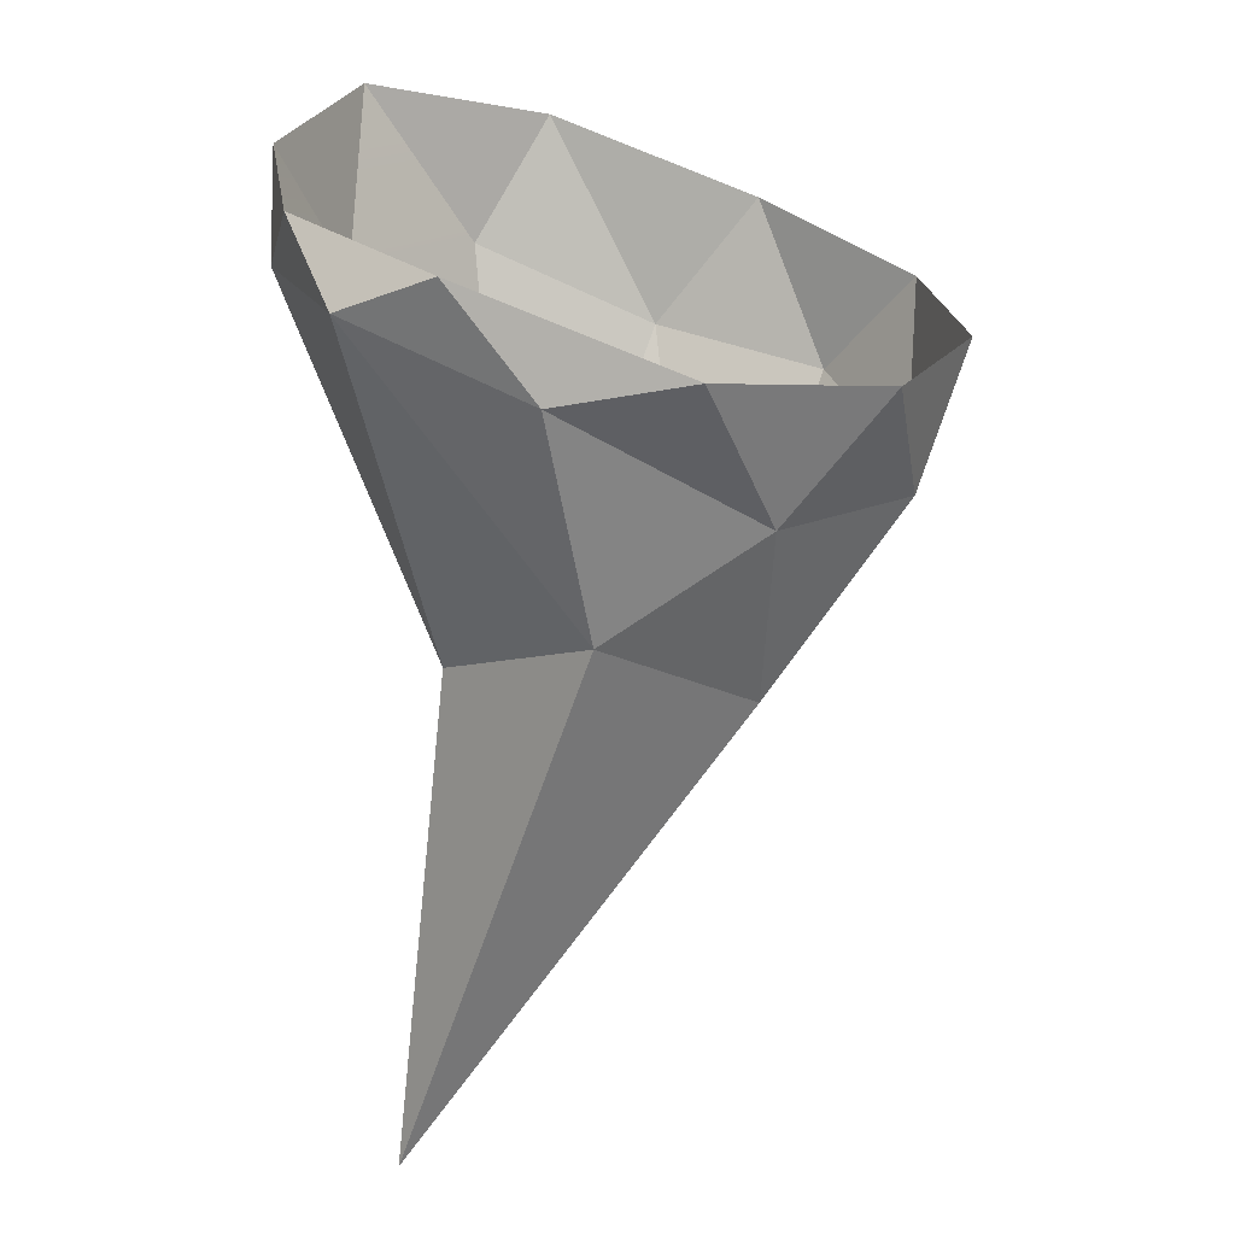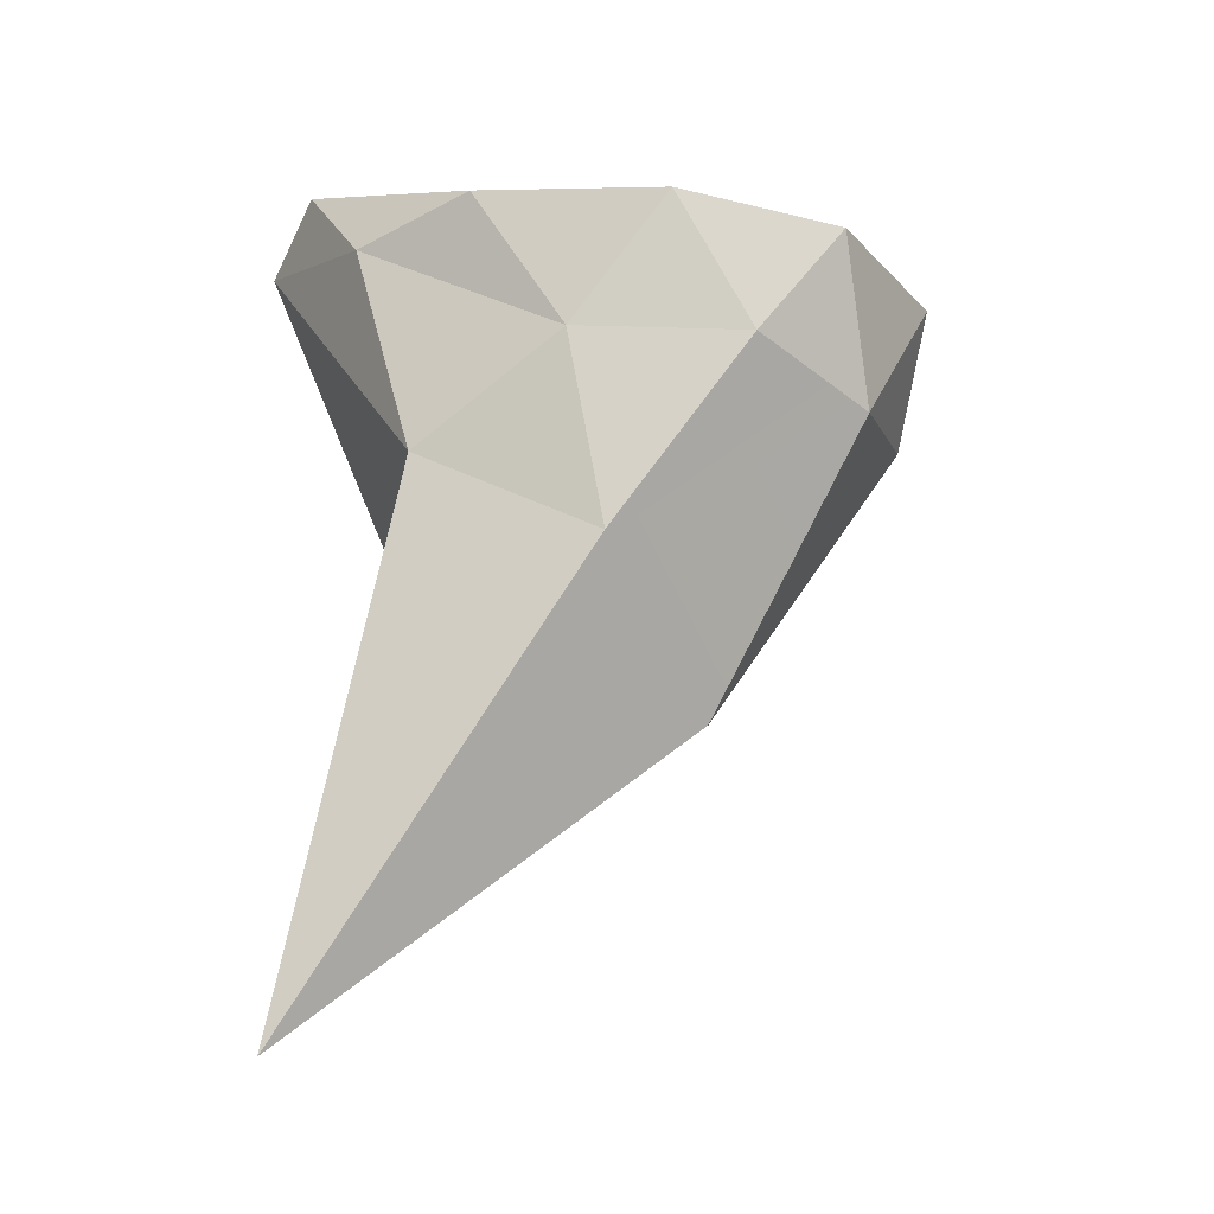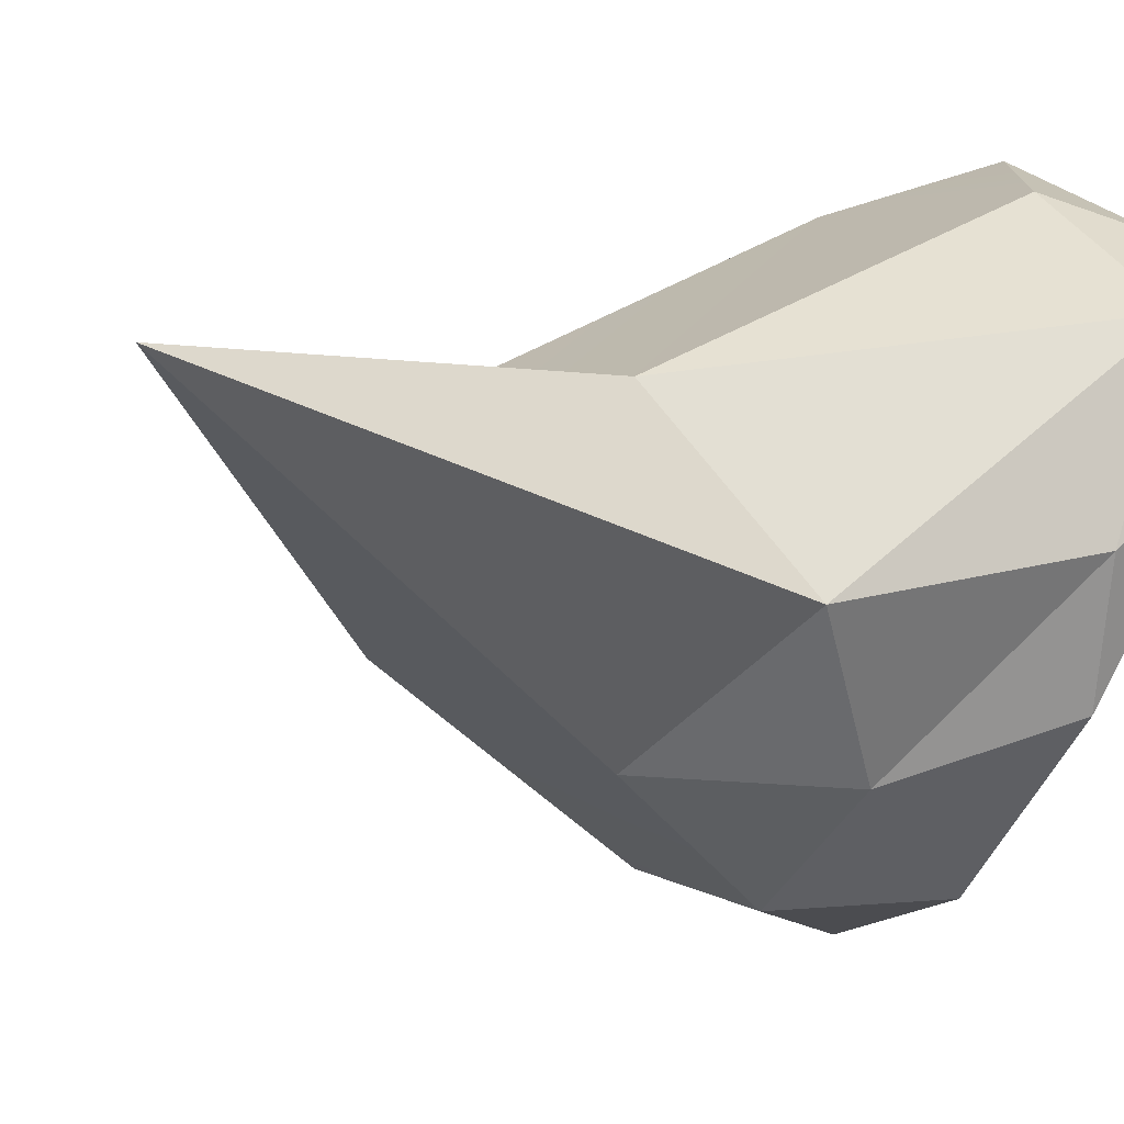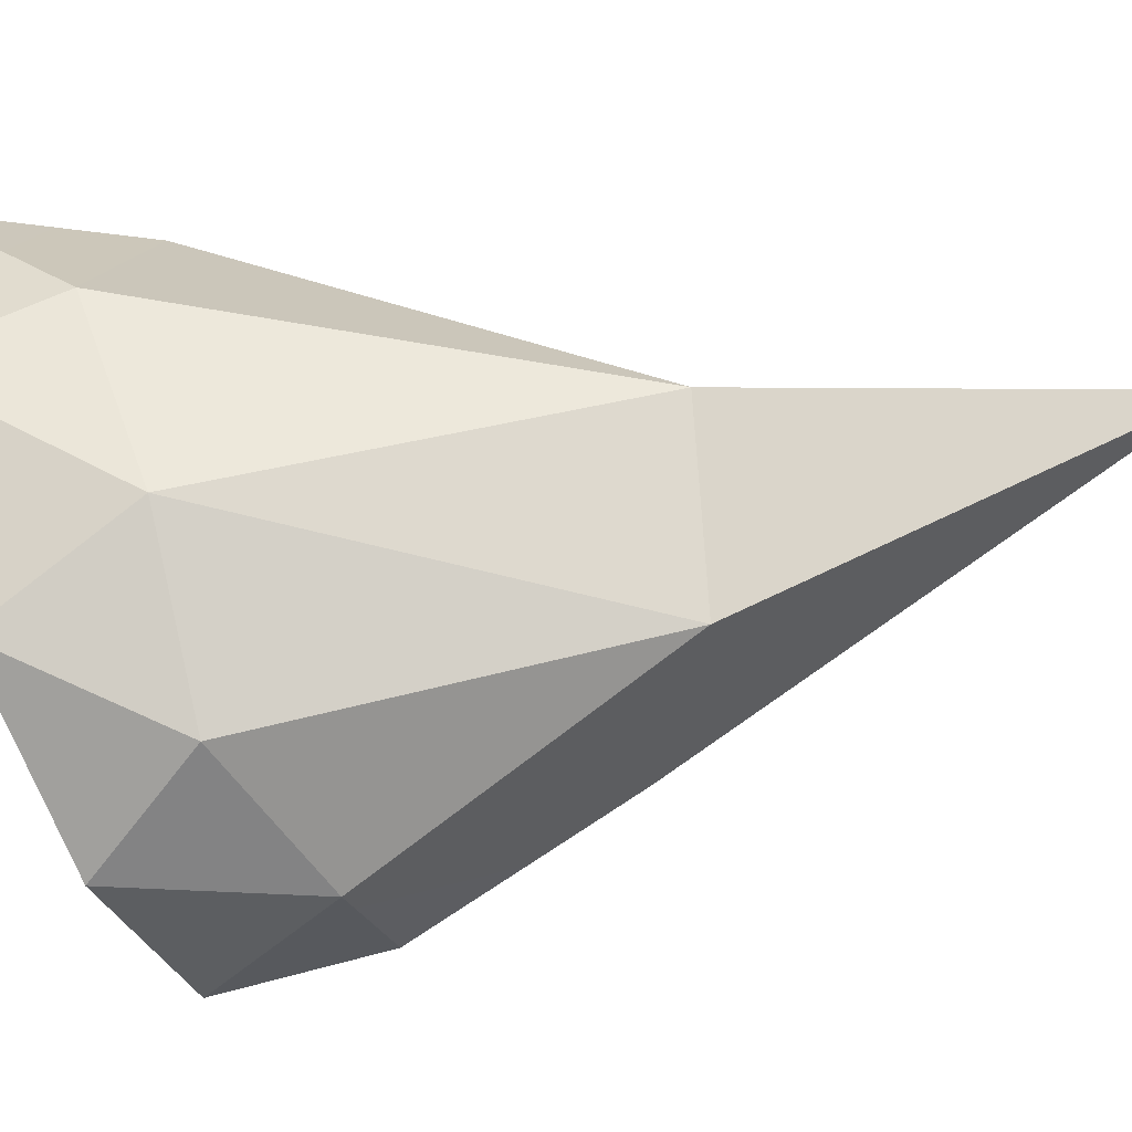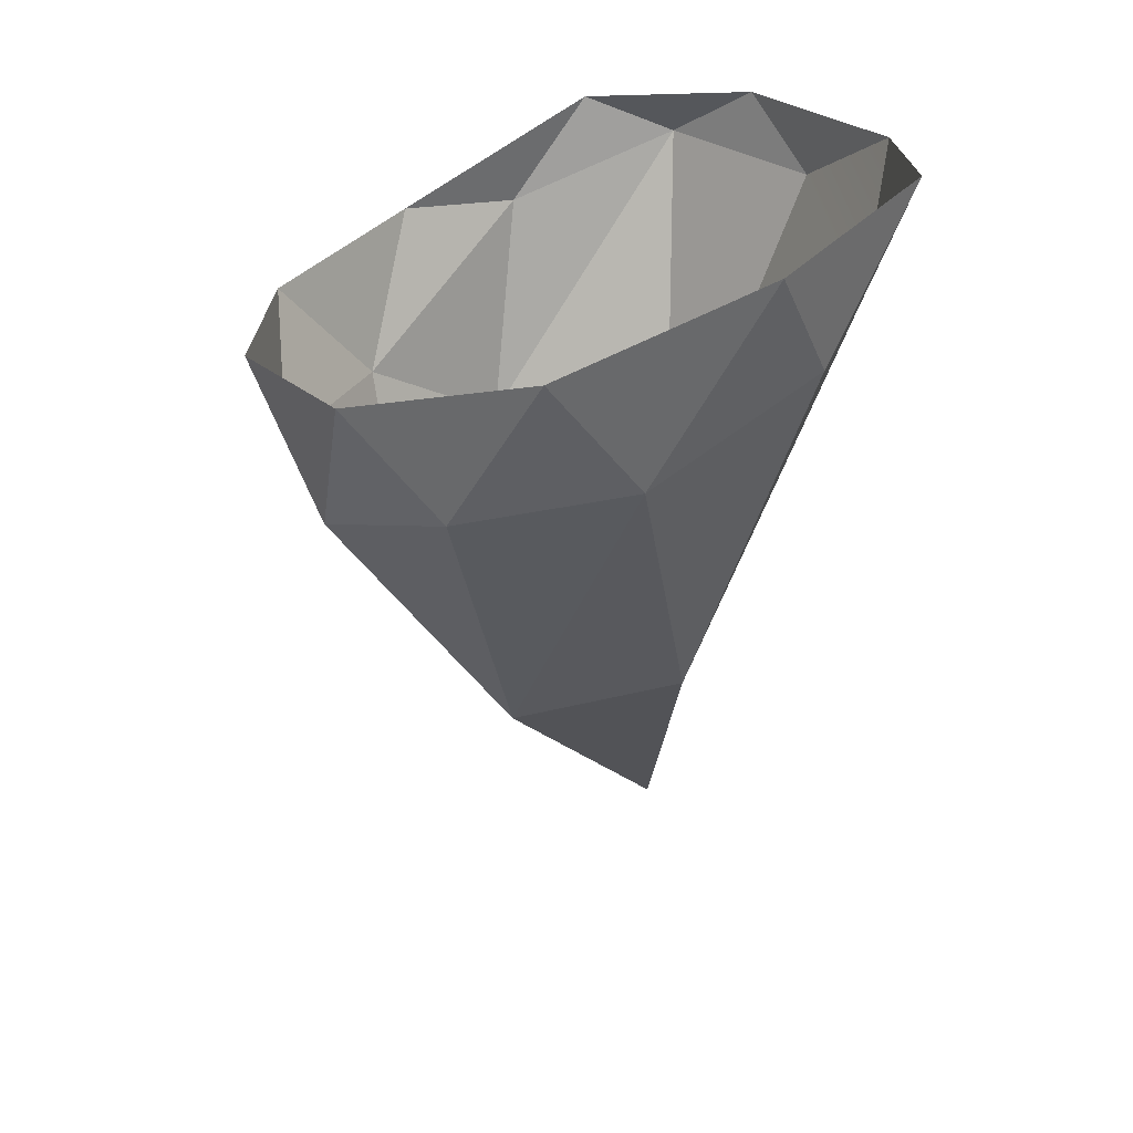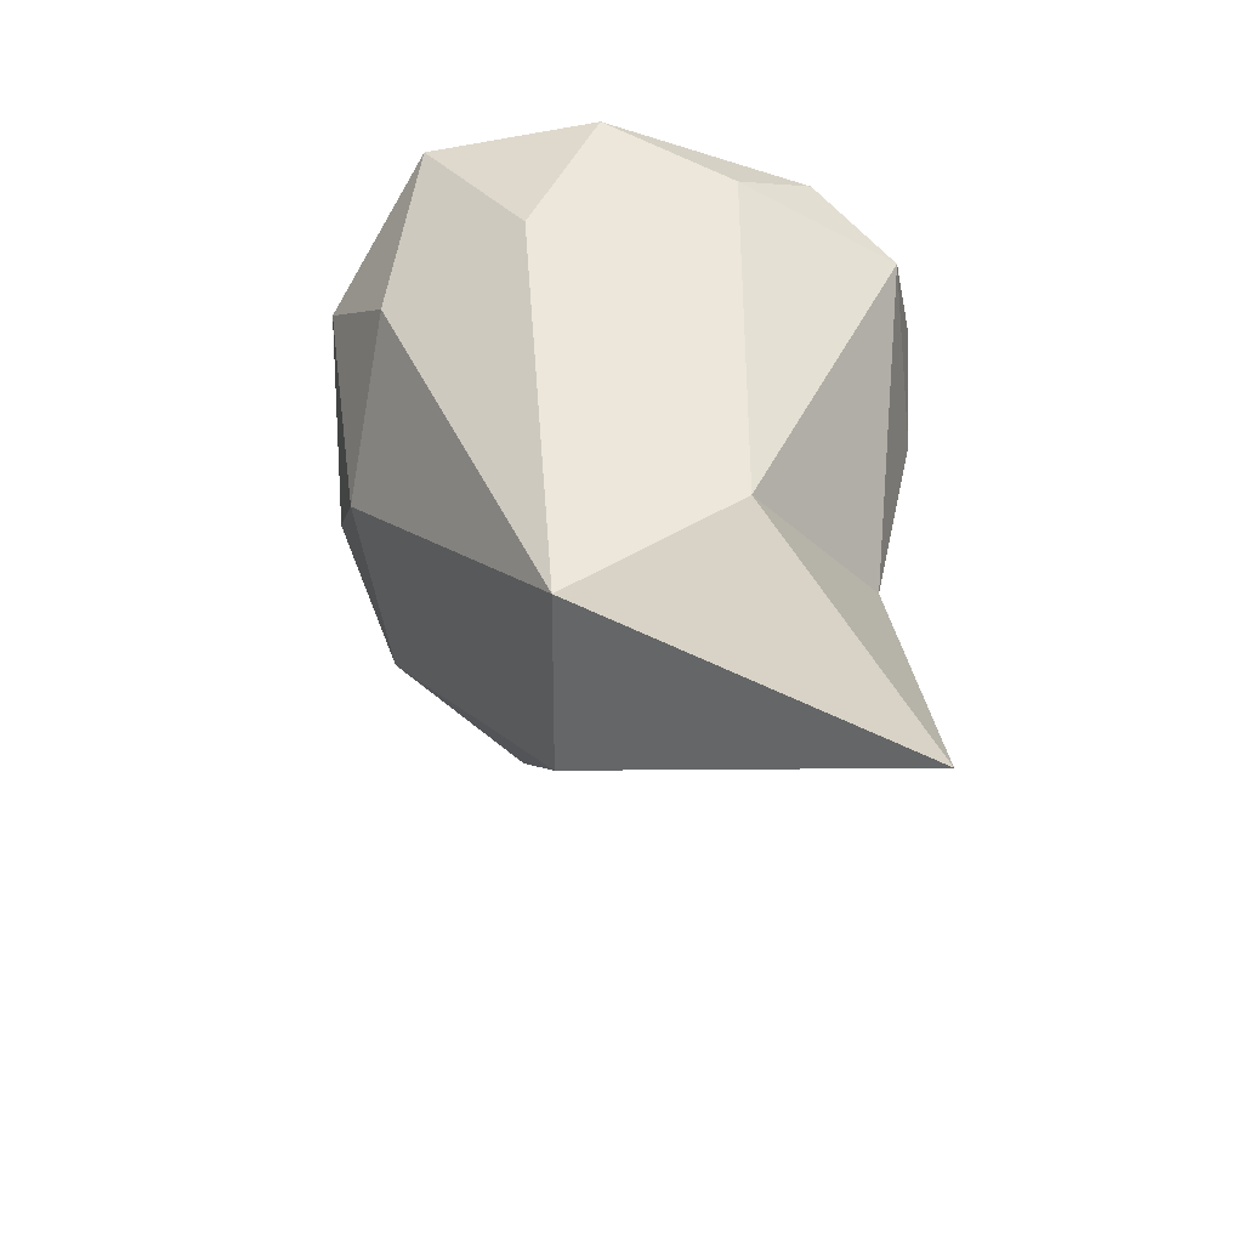
<metadata>
{"format":"obj","ext":"obj","renderer":"f3d","projection":"perspective","resolution":1024,"background":"white","views":[{"elev":21.8,"azim":-81.0,"up":"+Z"},{"elev":-28.7,"azim":-38.6,"up":"+Z"},{"elev":3.7,"azim":-120.9,"up":"+Y"},{"elev":-15.3,"azim":110.7,"up":"+Y"},{"elev":27.7,"azim":76.0,"up":"+Z"},{"elev":-56.6,"azim":-178.9,"up":"+Z"}]}
</metadata>
<code>
g Icosphere.001
v -0.5542 -1.763 -0.09346
v -1.077 -0.8667 -1.345
v -1.491 -0.986 -0.03985
v 1.435 -1.019 0.1171
v 0.2091 -0.3357 -2.114
v 0.5187 -1.664 -0.2338
v 1.43 1.449 0.9216
v 0.1846 0.946 -2.015
v 1.685 0.2046 0.3215
v -1.08 2.177 1.349
v -1.077 1.172 -1.241
v 0.3964 2.082 0.9525
v 0.1846 0.946 -2.015
v -0.1234 2.409 1.901
v -2.305 0.278 0.9068
v -1.971 0.04168 -0.6742
v -2.218 1.505 1.385
v -1.971 0.04168 -0.6742
v -2.019 1.338 -4.395
v -1.077 1.172 -1.241
v -1.971 0.04168 -0.6742
v -1.077 1.172 -1.241
v -2.218 1.505 1.385
v -2.218 1.505 1.385
v -1.077 1.172 -1.241
v -1.08 2.177 1.349
v -1.077 1.172 -1.241
v -2.019 1.338 -4.395
v 0.1846 0.946 -2.015
v 0.3964 2.082 0.9525
v 0.1846 0.946 -2.015
v 1.43 1.449 0.9216
v 1.157 2.13 2.064
v 0.1846 0.946 -2.015
v -2.019 1.338 -4.395
v 0.2091 -0.3357 -2.114
v 0.1846 0.946 -2.015
v 0.2091 -0.3357 -2.114
v 1.685 0.2046 0.3215
v 1.685 0.2046 0.3215
v 0.2091 -0.3357 -2.114
v 1.435 -1.019 0.1171
v 0.2091 -0.3357 -2.114
v -2.019 1.338 -4.395
v -1.077 -0.8667 -1.345
v 0.5187 -1.664 -0.2338
v -0.5542 -1.763 -0.09346
v -1.077 -0.8667 -1.345
v -2.019 1.338 -4.395
v -1.971 0.04168 -0.6742
v -1.077 -0.8667 -1.345
v -1.971 0.04168 -0.6742
v -1.491 -0.986 -0.03985
v -1.491 -0.986 -0.03985
v -1.971 0.04168 -0.6742
v -2.305 0.278 0.9068
v -2.346 0.8451 1.659
v -2.305 0.278 0.9068
v -2.218 1.505 1.385
v -2.346 0.8451 1.659
v -2.218 1.505 1.385
v -1.624 1.917 1.824
v -1.624 1.917 1.824
v -2.218 1.505 1.385
v -1.08 2.177 1.349
v -0.1234 2.409 1.901
v 0.3964 2.082 0.9525
v 1.157 2.13 2.064
v 1.883 0.9891 1.751
v 1.43 1.449 0.9216
v 1.685 0.2046 0.3215
v 1.883 0.9891 1.751
v 1.685 0.2046 0.3215
v 1.886 -0.4914 1.214
v 1.886 -0.4914 1.214
v 1.685 0.2046 0.3215
v 1.435 -1.019 0.1171
v 1.166 -1.644 0.8756
v 1.435 -1.019 0.1171
v 0.5187 -1.664 -0.2338
v 1.166 -1.644 0.8756
v 0.5187 -1.664 -0.2338
v -0.003953 -2.061 0.7969
v -0.003953 -2.061 0.7969
v 0.5187 -1.664 -0.2338
v -0.5542 -1.763 -0.09346
v -1.174 -1.68 0.7968
v -0.5542 -1.763 -0.09346
v -1.491 -0.986 -0.03985
v -1.174 -1.68 0.7968
v -1.491 -0.986 -0.03985
v -2.01 -0.6103 1.012
v -2.01 -0.6103 1.012
v -1.491 -0.986 -0.03985
v -2.305 0.278 0.9068
v -1.624 1.917 1.824
v -1.08 2.177 1.349
v -0.1234 2.409 1.901
v 1.157 2.13 2.064
v 1.43 1.449 0.9216
v 1.883 0.9891 1.751
v 1.886 -0.4914 1.214
v 1.435 -1.019 0.1171
v 1.166 -1.644 0.8756
v -0.003953 -2.061 0.7969
v -0.5542 -1.763 -0.09346
v -1.174 -1.68 0.7968
v -2.01 -0.6103 1.012
v -2.305 0.278 0.9068
v -2.346 0.8451 1.659
f 1 3 2
f 4 6 5
f 7 9 8
f 10 12 11
f 11 12 13
f 14 12 10
f 15 17 16
f 18 20 19
f 21 23 22
f 24 26 25
f 27 29 28
f 30 32 31
f 33 32 30
f 34 36 35
f 37 39 38
f 40 42 41
f 43 45 44
f 43 46 45
f 46 47 45
f 48 50 49
f 51 53 52
f 54 56 55
f 57 59 58
f 60 62 61
f 63 65 64
f 66 68 67
f 69 71 70
f 72 74 73
f 75 77 76
f 78 80 79
f 81 83 82
f 84 86 85
f 87 89 88
f 90 92 91
f 93 95 94
f 96 98 97
f 99 101 100
f 102 104 103
f 105 107 106
f 108 110 109

</code>
